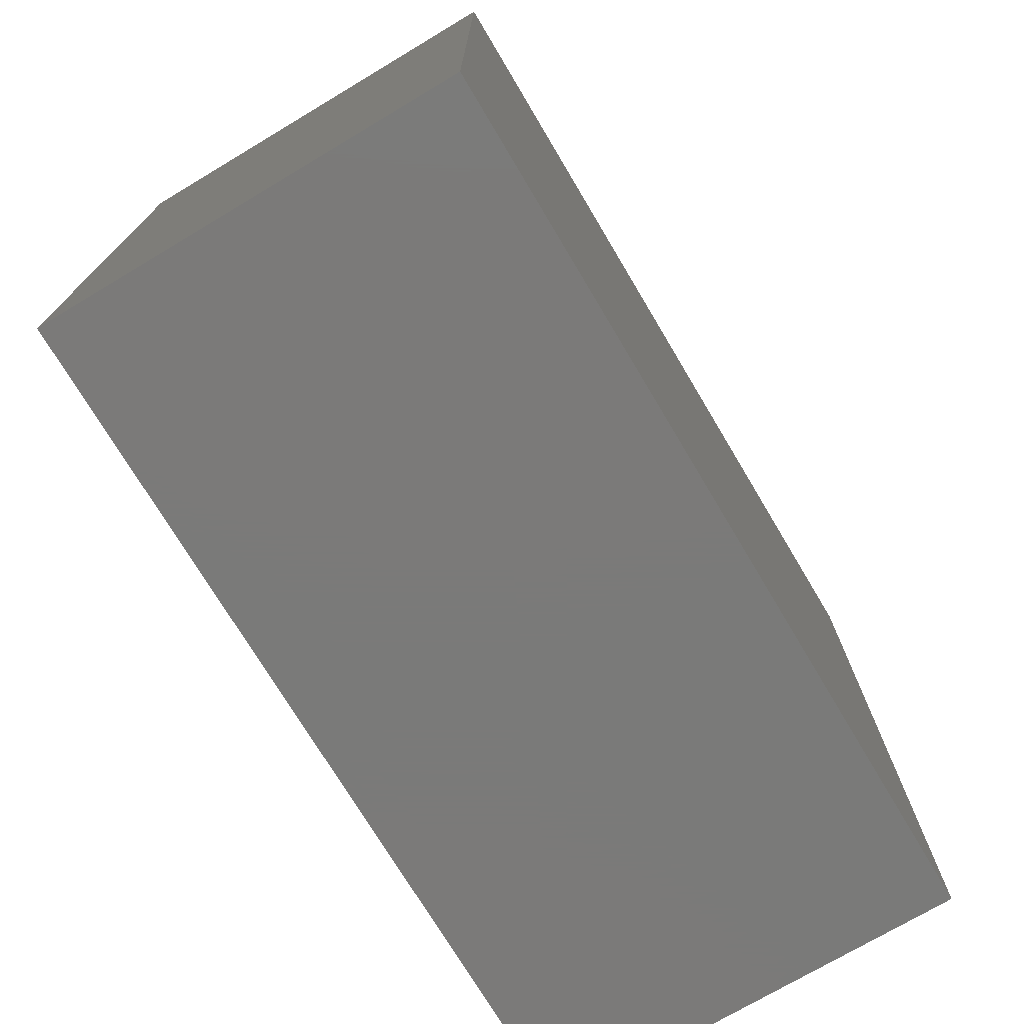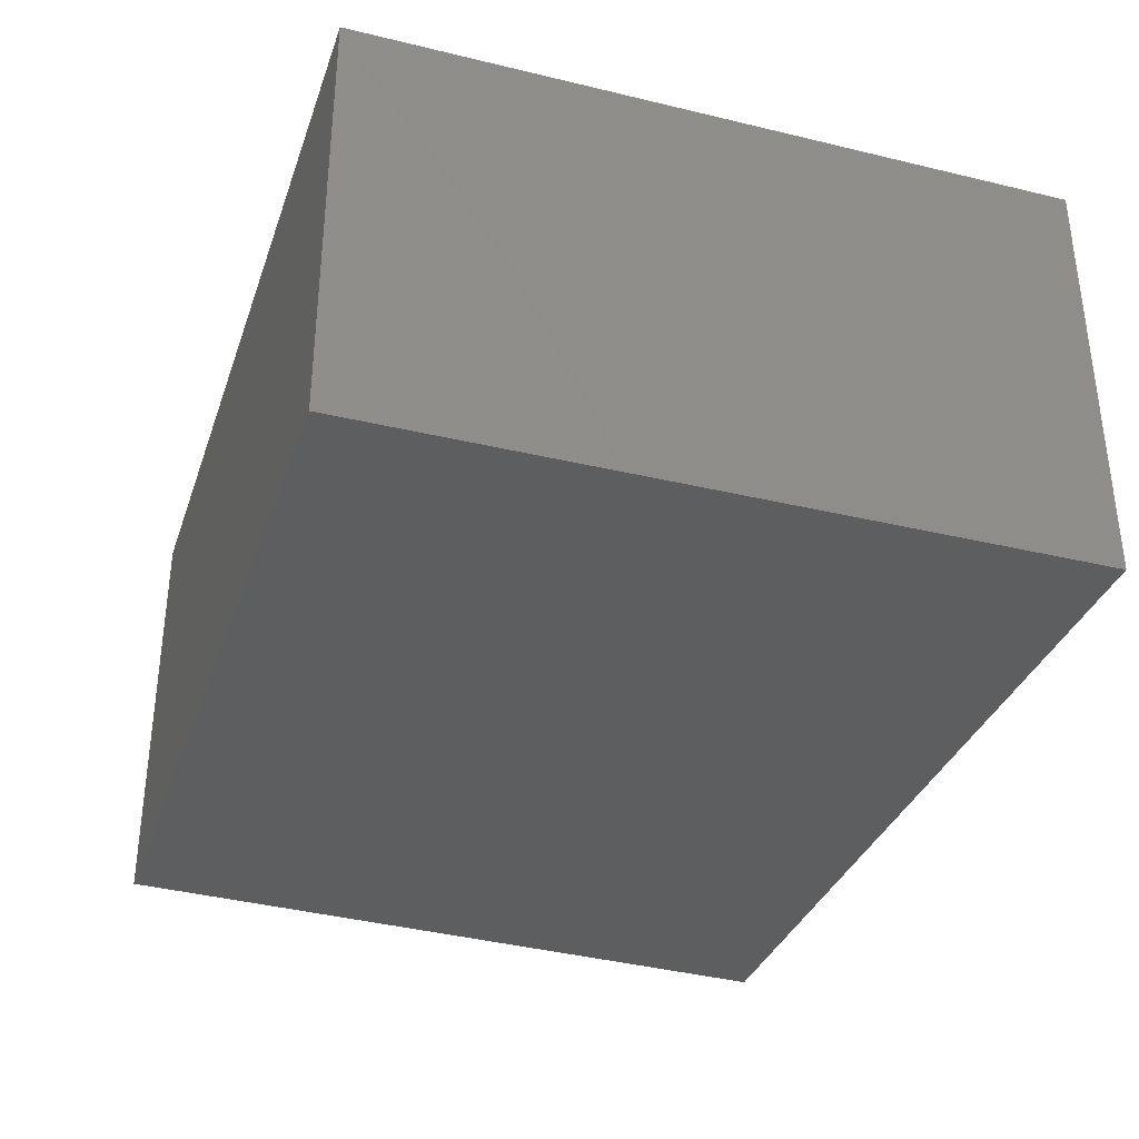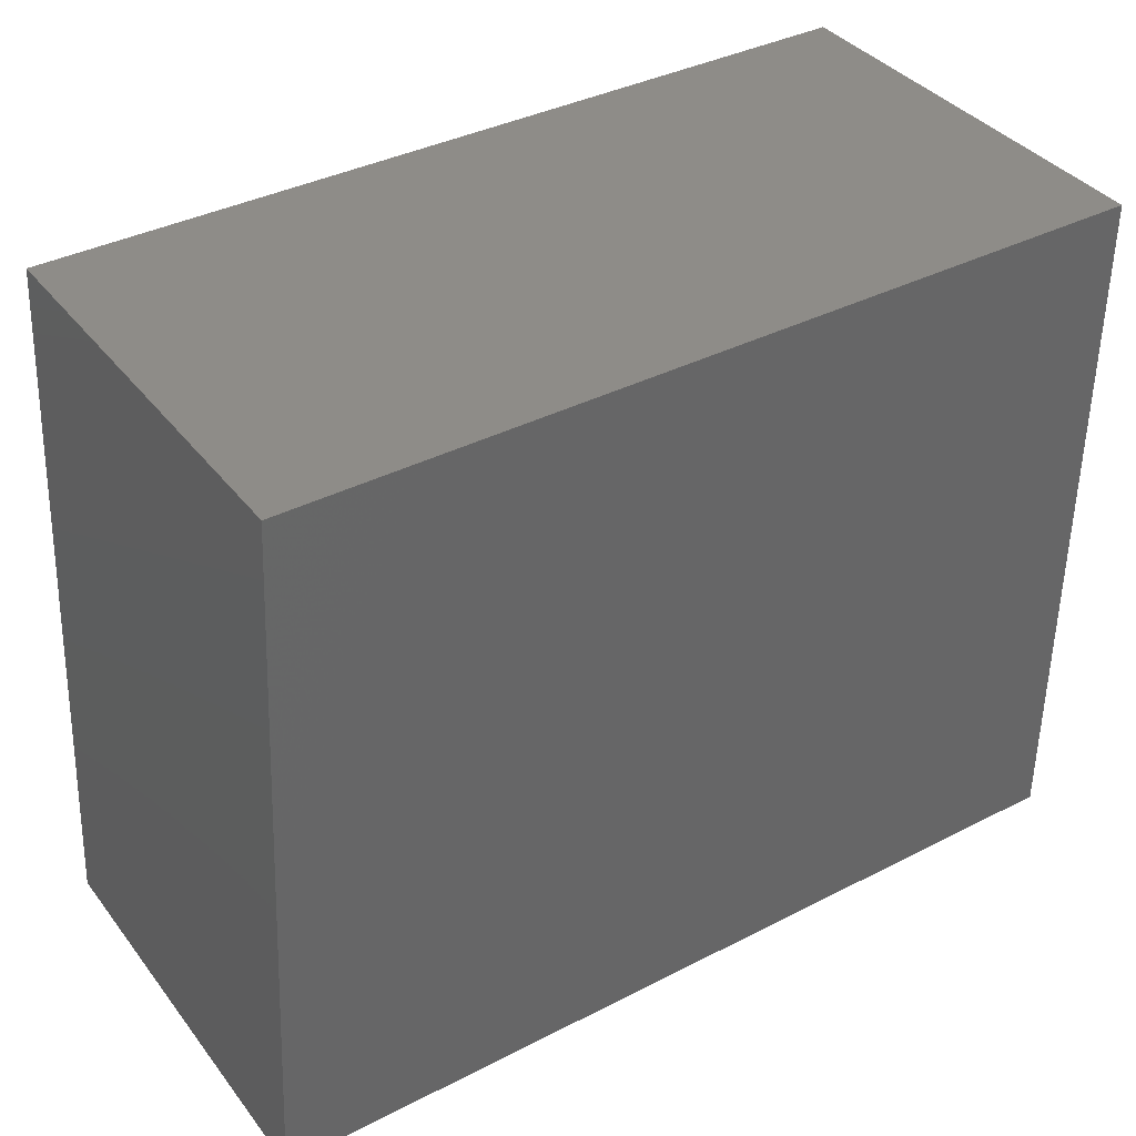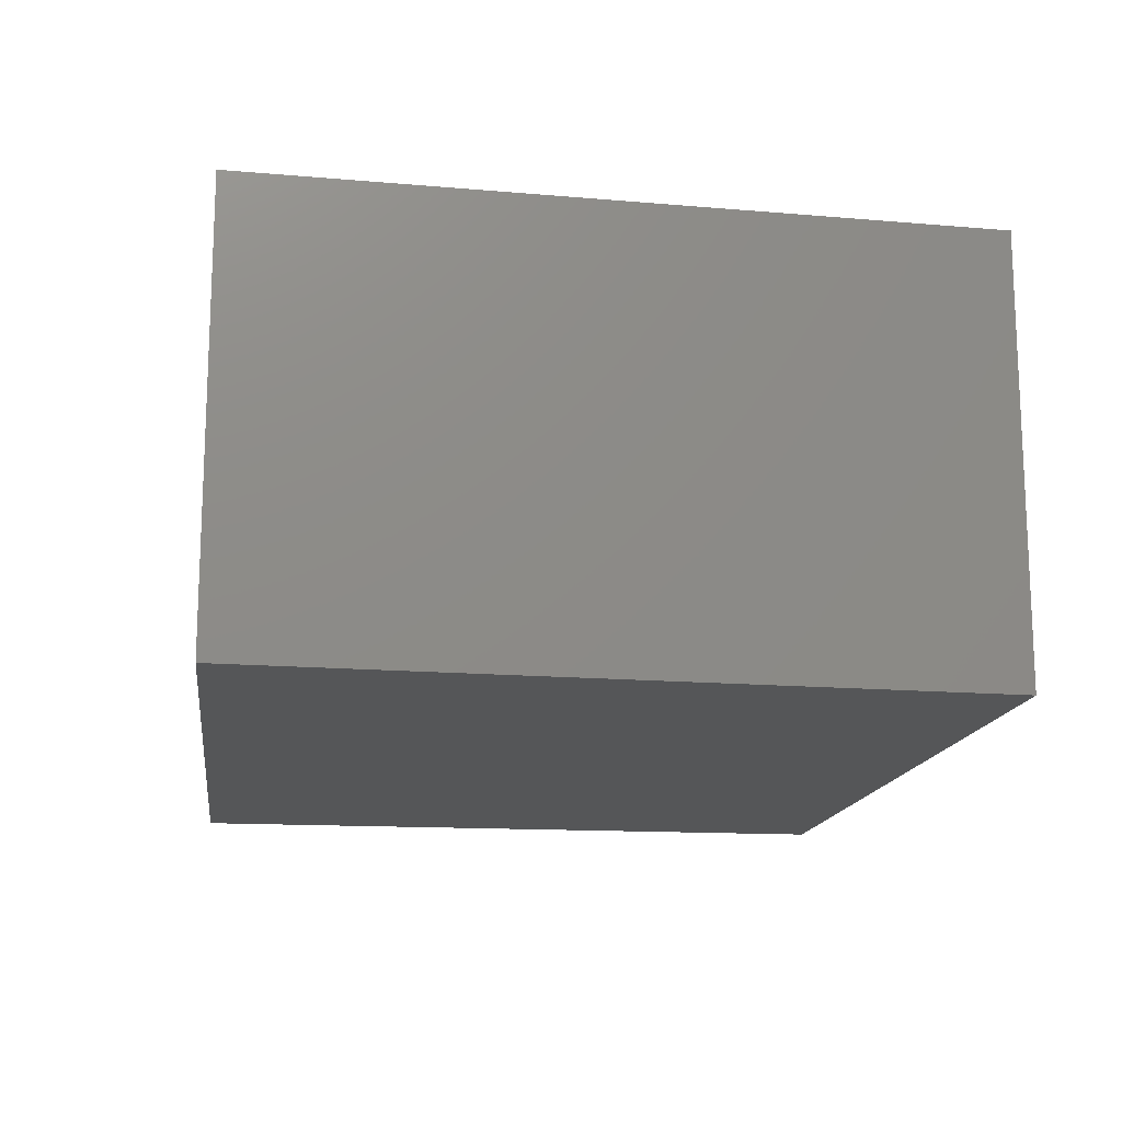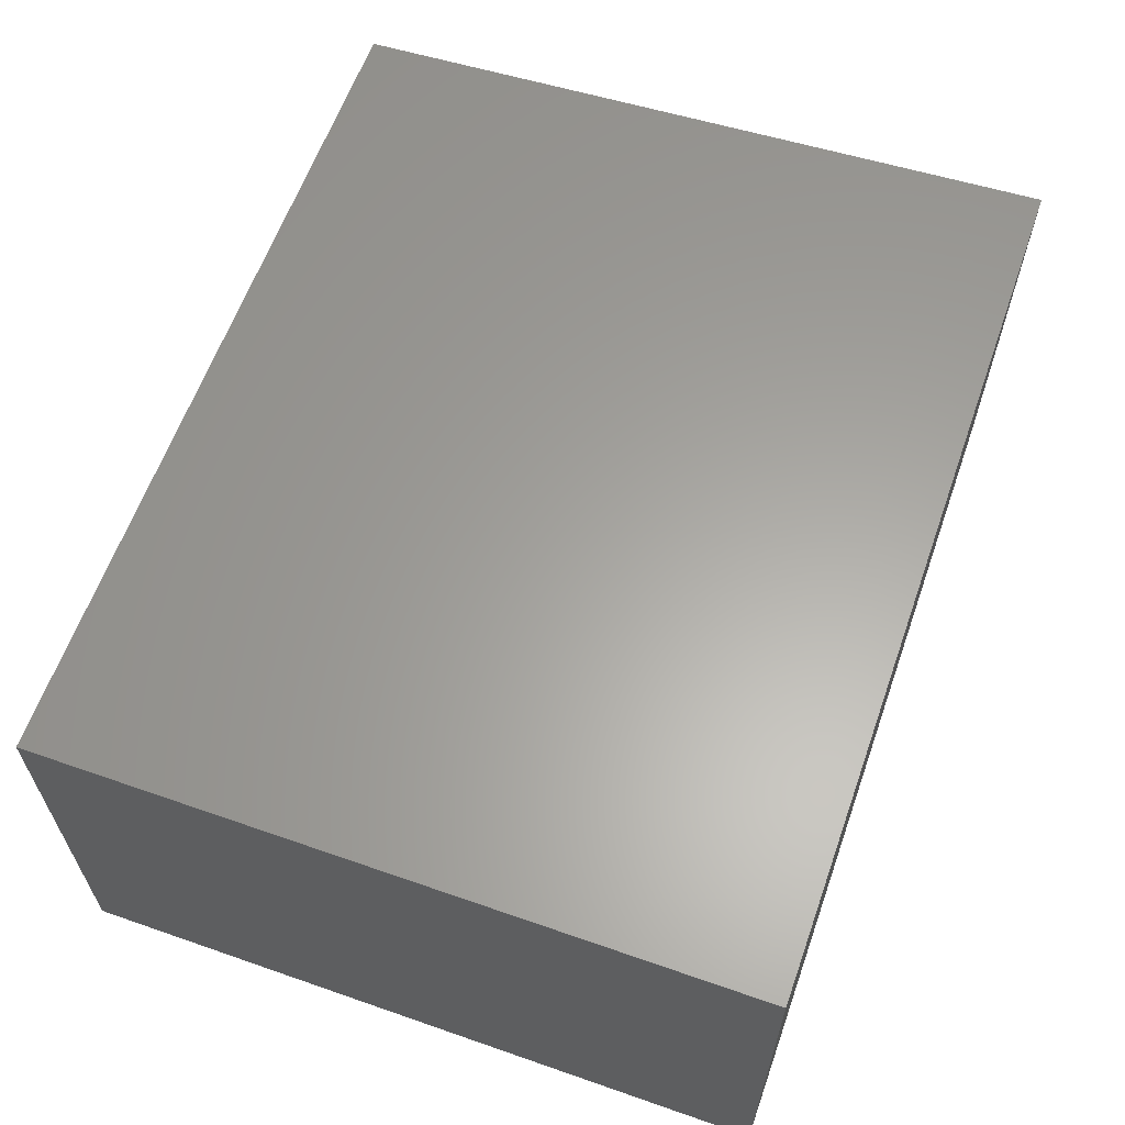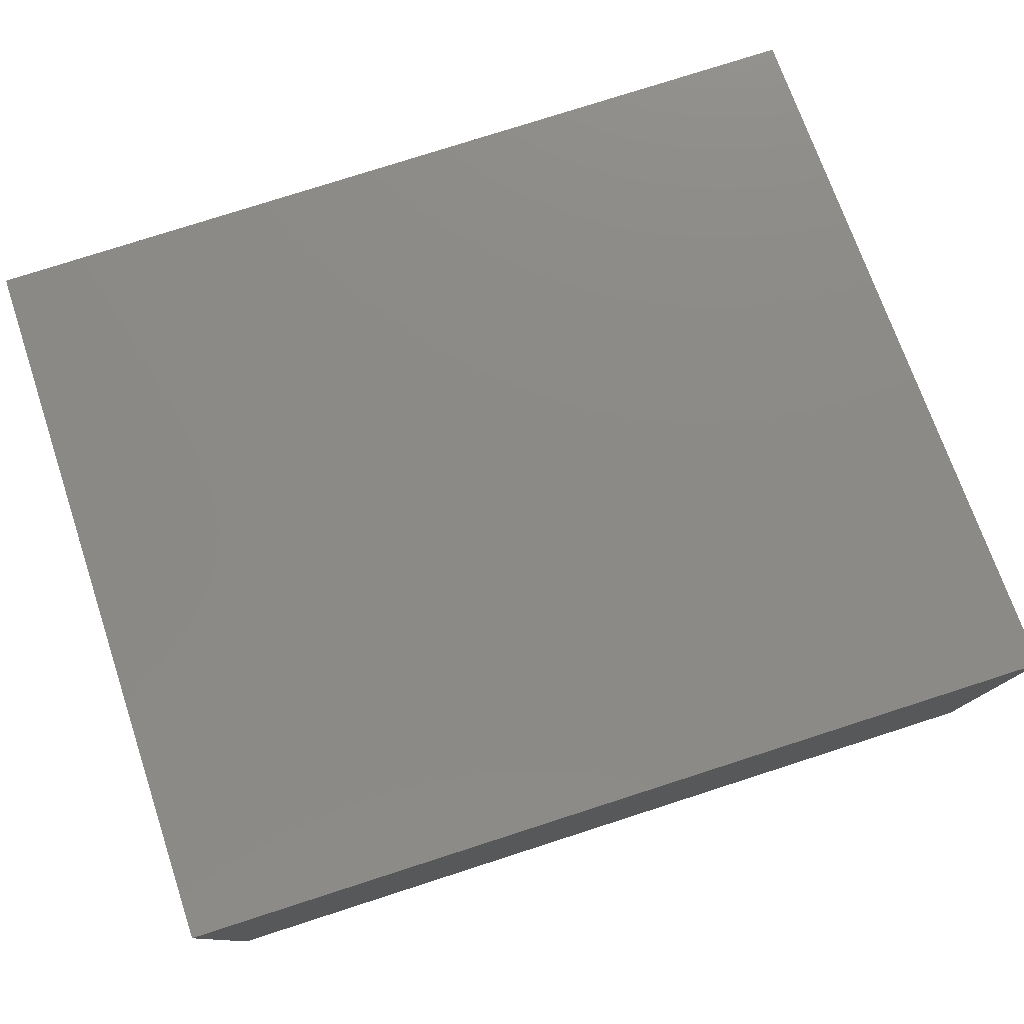
<metadata>
{"format":"stl","ext":"stl","renderer":"f3d","projection":"perspective","resolution":1024,"background":"white","views":[{"elev":-73.4,"azim":-59.2,"up":"+Y"},{"elev":-34.3,"azim":-107.9,"up":"+Z"},{"elev":37.7,"azim":146.8,"up":"+Y"},{"elev":-14.9,"azim":82.3,"up":"+Z"},{"elev":61.8,"azim":-70.5,"up":"+Z"},{"elev":77.9,"azim":-17.8,"up":"+Z"}]}
</metadata>
<code>
# stl→obj: 12 verts, 20 faces
v 0.9395 -0.8351 -0.01587
v -0.04815 -0.8351 0.4444
v -0.04815 -0.8351 -0.01587
v 0.9395 -0.8351 0.4444
v -0.04815 -0.04497 0.4444
v -0.04815 -0.04497 -0.01587
v 0.9 -0.04497 -0.01587
v 0.9 -0.04497 0.4444
v -0.04815 -0.8351 -0.03175
v 0.9395 -0.8351 -0.03175
v -0.04815 -0.04497 -0.03175
v 0.9 -0.04497 -0.03175
f 1 2 3
f 1 4 2
f 3 5 6
f 3 2 5
f 7 4 1
f 7 8 4
f 1 3 9
f 1 9 10
f 8 2 4
f 8 5 2
f 6 8 7
f 6 5 8
f 3 6 11
f 3 11 9
f 7 1 10
f 7 10 12
f 12 10 9
f 12 9 11
f 6 7 12
f 6 12 11

</code>
